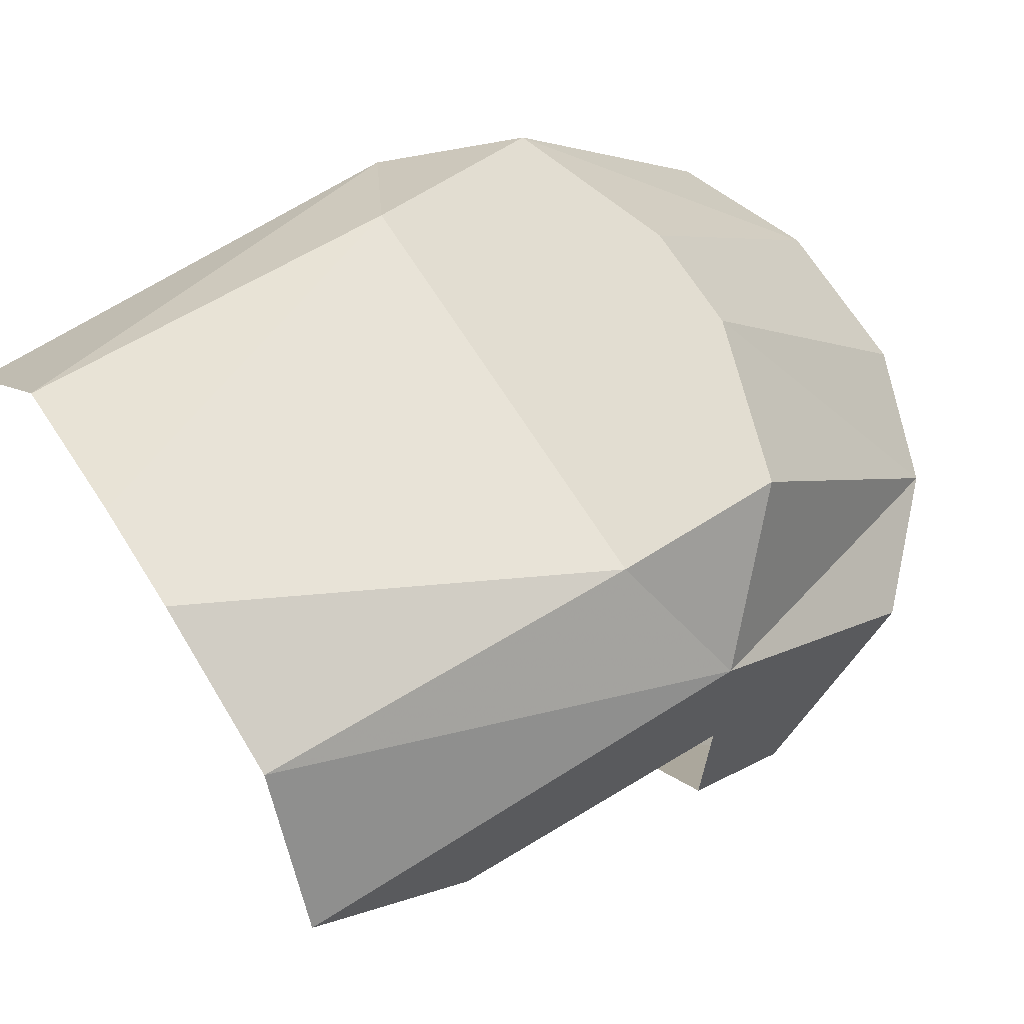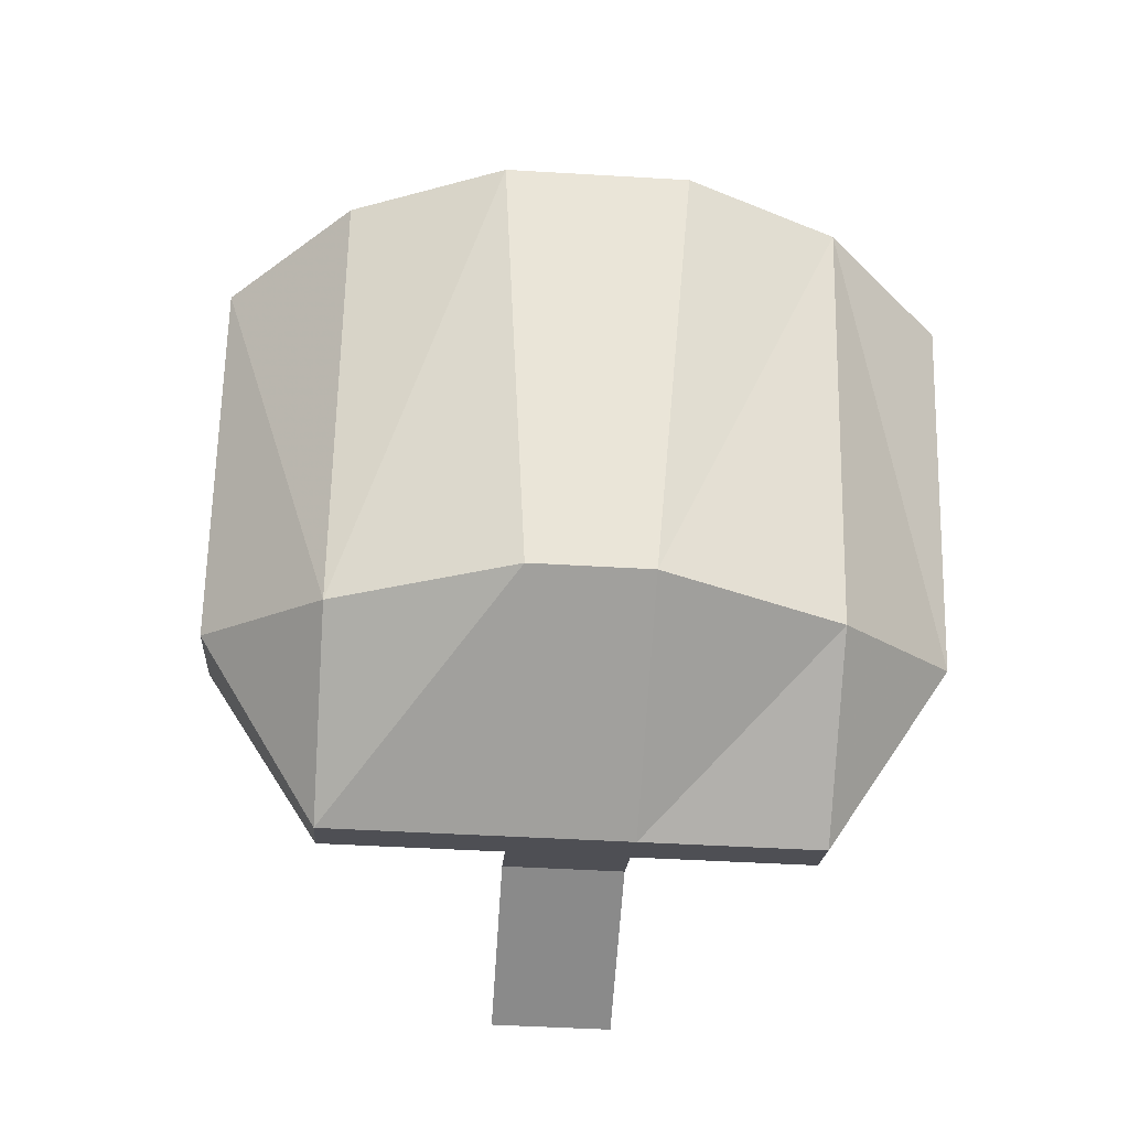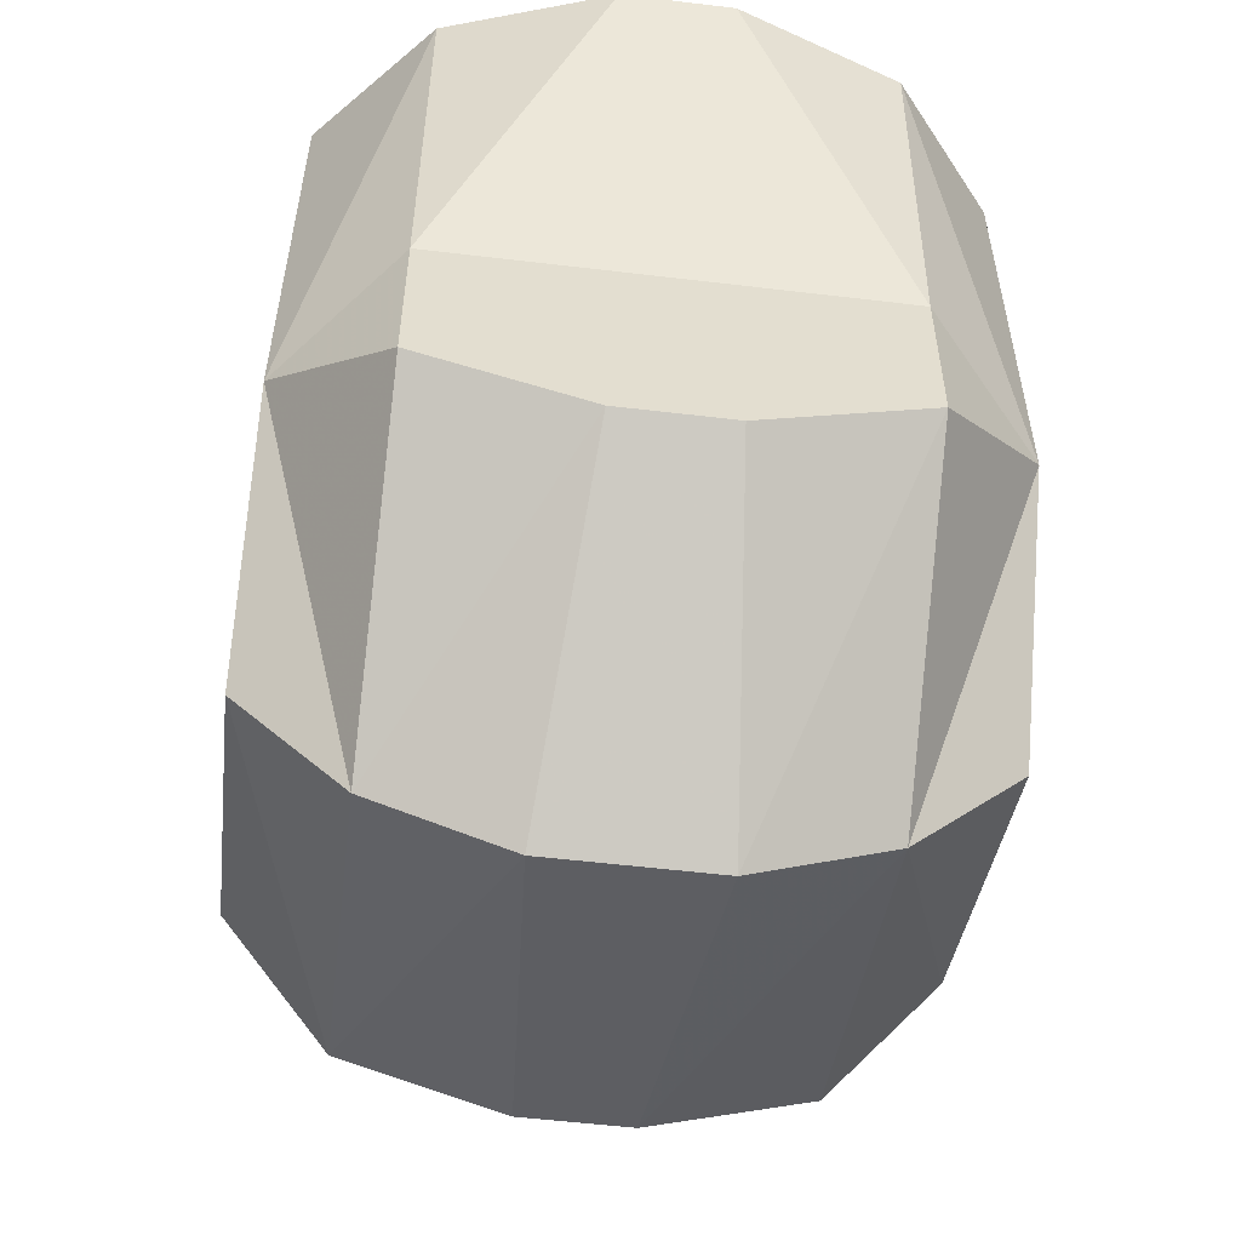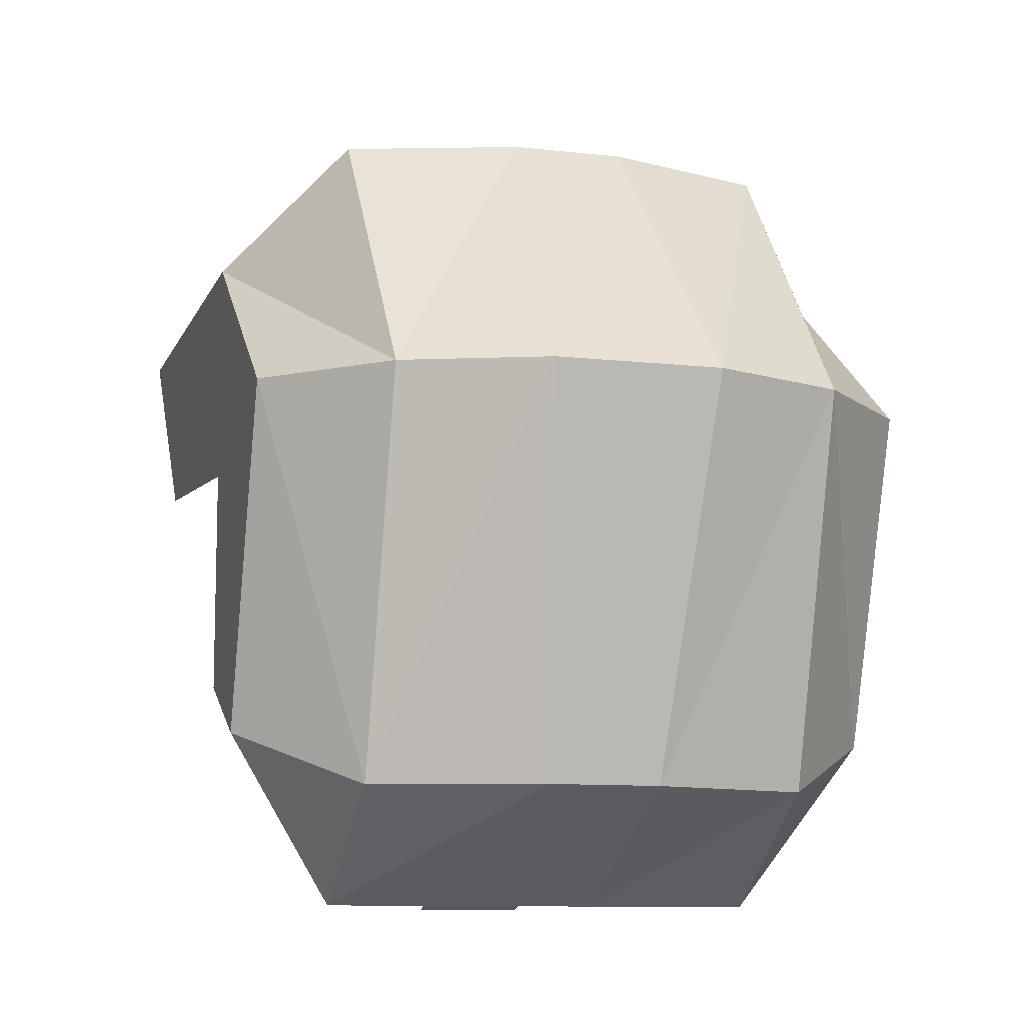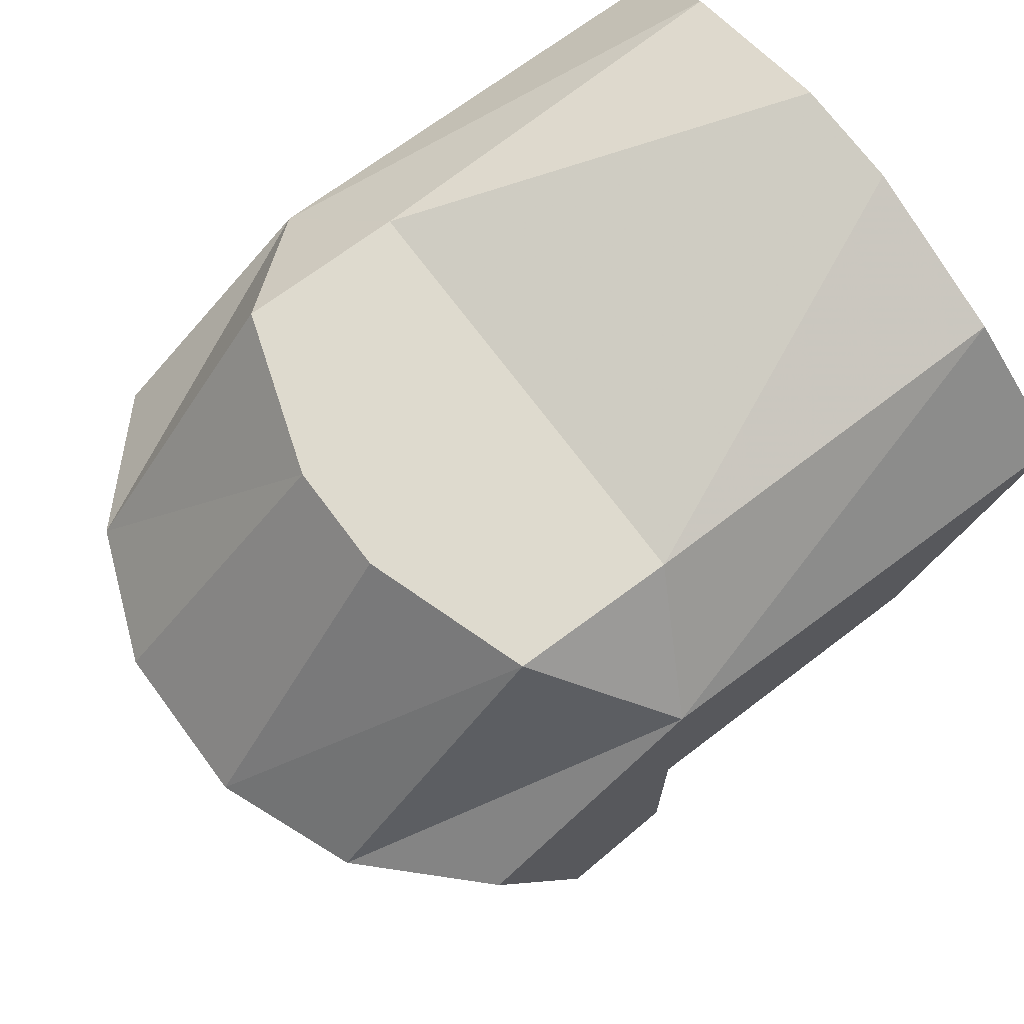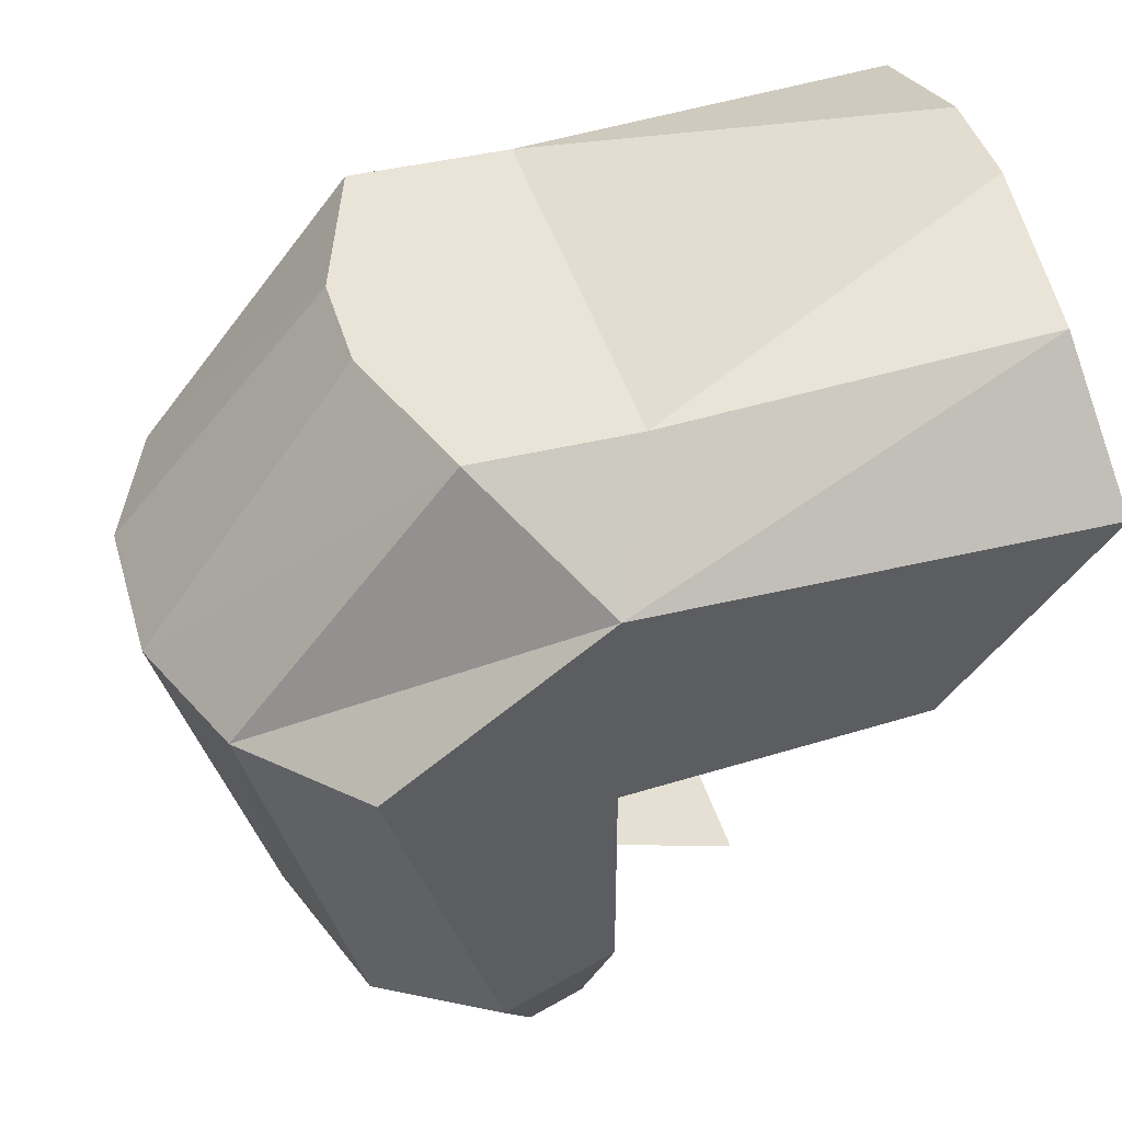
<metadata>
{"format":"obj","ext":"obj","renderer":"f3d","projection":"perspective","resolution":1024,"background":"white","views":[{"elev":68.4,"azim":-122.2,"up":"+Z"},{"elev":-44.9,"azim":-4.0,"up":"+Z"},{"elev":-55.0,"azim":-7.2,"up":"+Y"},{"elev":-10.1,"azim":-16.2,"up":"+Z"},{"elev":71.3,"azim":53.4,"up":"+Z"},{"elev":42.9,"azim":74.0,"up":"+Z"}]}
</metadata>
<code>
o npc/dwarf_3/6
v 2 -142 -21
v 8 -142 -21
v 8 -144 -22
v 2 -144 -22
v -2 -144 -22
v -2 -142 -21
v -2 -140 -20
v 2 -140 -20
v -2 -134 -22
v 2 -134 -22
v 8 -150 -18
v 2 -152 -18
v -2 -152 -18
v -8 -144 -22
v -8 -142 -21
v 8 -154 -4
v 3 -156 -4
v -3 -156 -4
v -8 -150 -18
v -12 -146 -16
v -12 -142 -14
v -12 -142 -6
v -12 -150 -4
v -12 -142 2
v -12 -125 2
v -12 -131 -5
v -8 -126 7
v -8 -140 6
v -2 -140 6
v -2 -126 9
v 2 -140 6
v 2 -126 9
v 8 -126 7
v 8 -140 6
v 12 -142 2
v 12 -125 2
v 12 -142 -6
v 12 -131 -5
v 8 -146 6
v 2 -148 6
v -2 -148 6
v -8 -154 -4
v -8 -146 6
v 12 -146 -16
v 12 -150 -4
v 12 -142 -14
f 1 2 3
f 1 3 4
f 1 4 5
f 1 5 6
f 1 6 7
f 1 7 8
f 8 7 9
f 8 9 10
f 4 3 11
f 4 11 12
f 4 12 5
f 5 12 13
f 5 13 14
f 5 14 15
f 5 15 6
f 12 11 16
f 12 16 17
f 12 17 13
f 13 17 18
f 13 18 19
f 13 19 14
f 14 19 20
f 14 20 15
f 15 20 21
f 21 20 22
f 22 20 23
f 22 23 24
f 22 24 25
f 22 25 26
f 22 26 24
f 24 26 25
f 24 25 27
f 24 27 28
f 24 28 25
f 25 28 27
f 27 28 29
f 27 29 30
f 27 30 28
f 28 30 29
f 29 30 31
f 29 31 32
f 29 32 30
f 30 32 31
f 31 32 33
f 31 33 34
f 31 34 32
f 32 34 33
f 33 34 35
f 33 35 36
f 33 36 34
f 34 36 35
f 35 36 37
f 35 37 38
f 35 38 36
f 36 38 37
f 17 16 39
f 17 39 40
f 17 40 18
f 18 40 41
f 18 41 42
f 18 42 19
f 19 42 23
f 19 23 20
f 40 39 34
f 40 34 31
f 40 31 41
f 41 31 29
f 41 29 43
f 41 43 42
f 42 43 24
f 42 24 23
f 16 11 44
f 16 44 45
f 16 45 35
f 16 35 39
f 39 35 34
f 45 37 35
f 37 45 44
f 37 44 46
f 46 44 3
f 46 3 2
f 44 11 3
f 29 28 43
f 43 28 24

</code>
